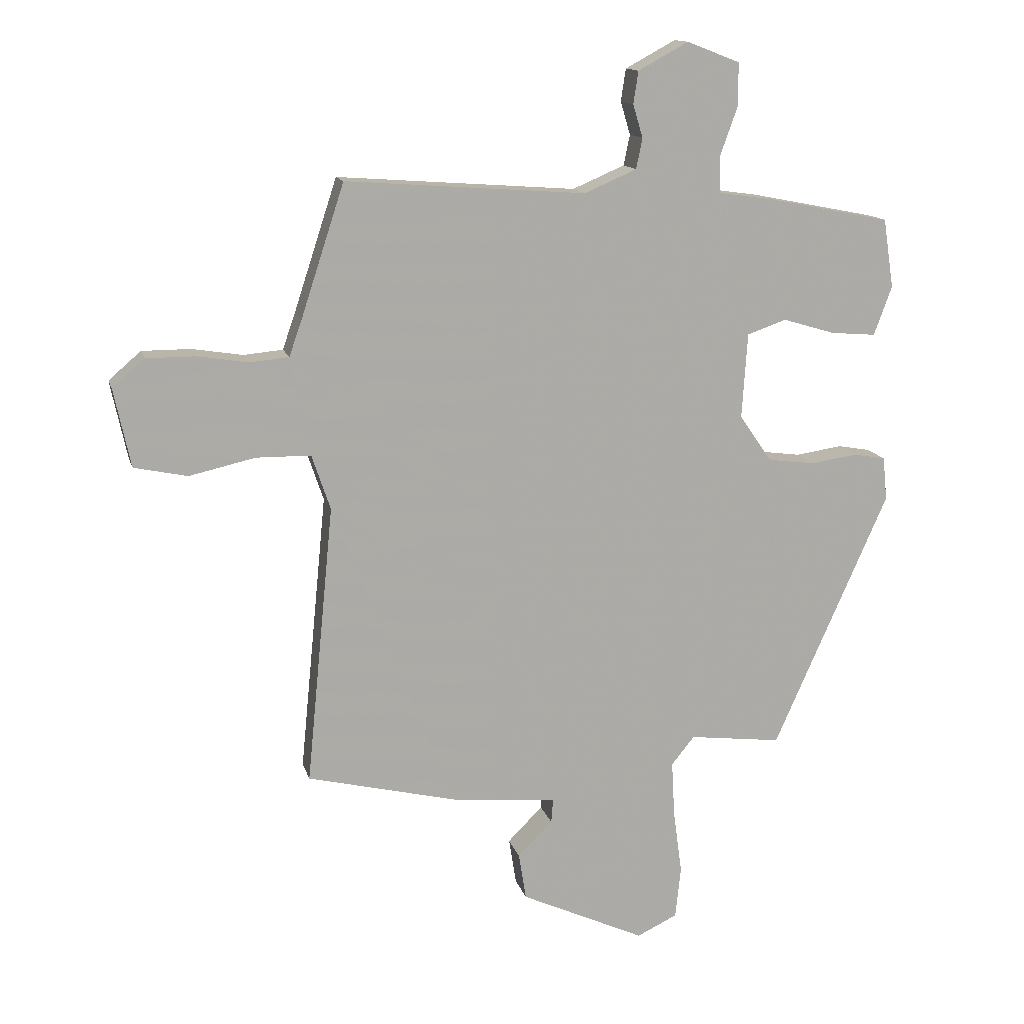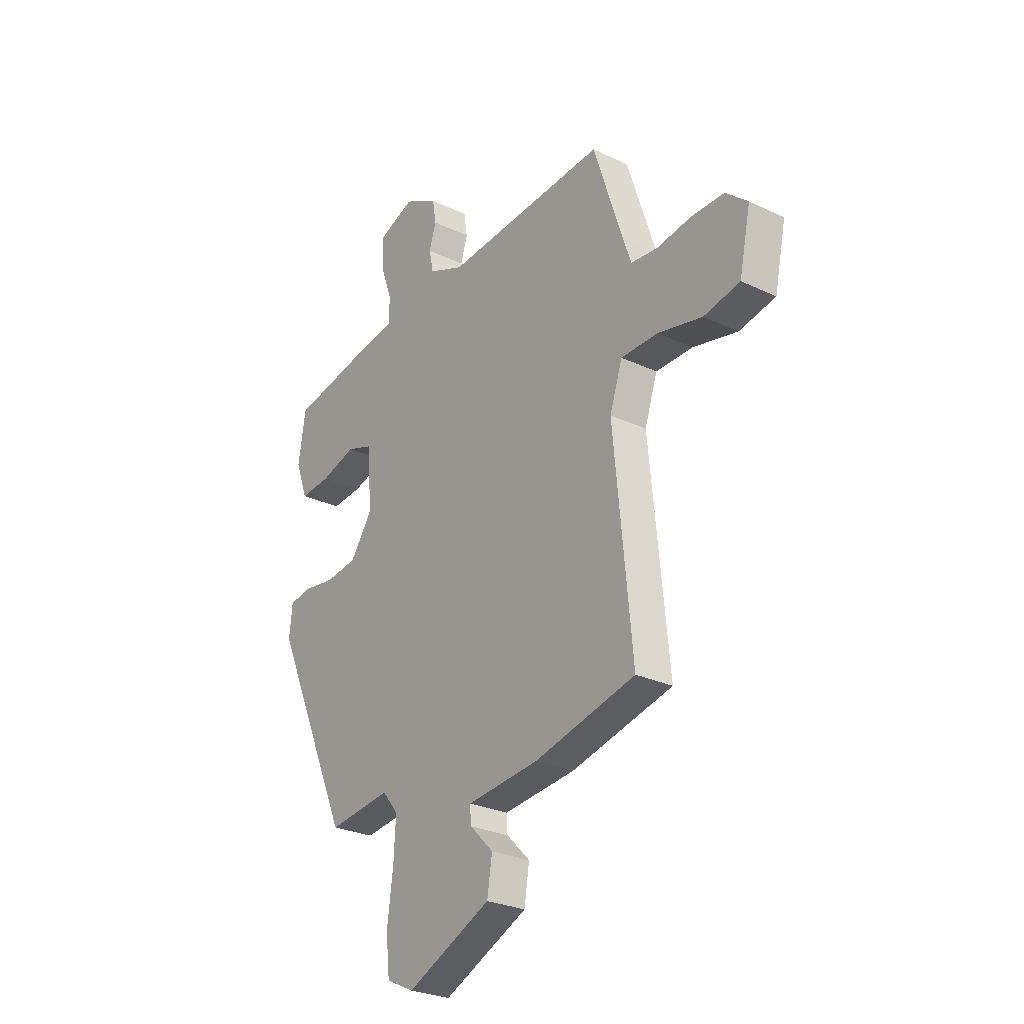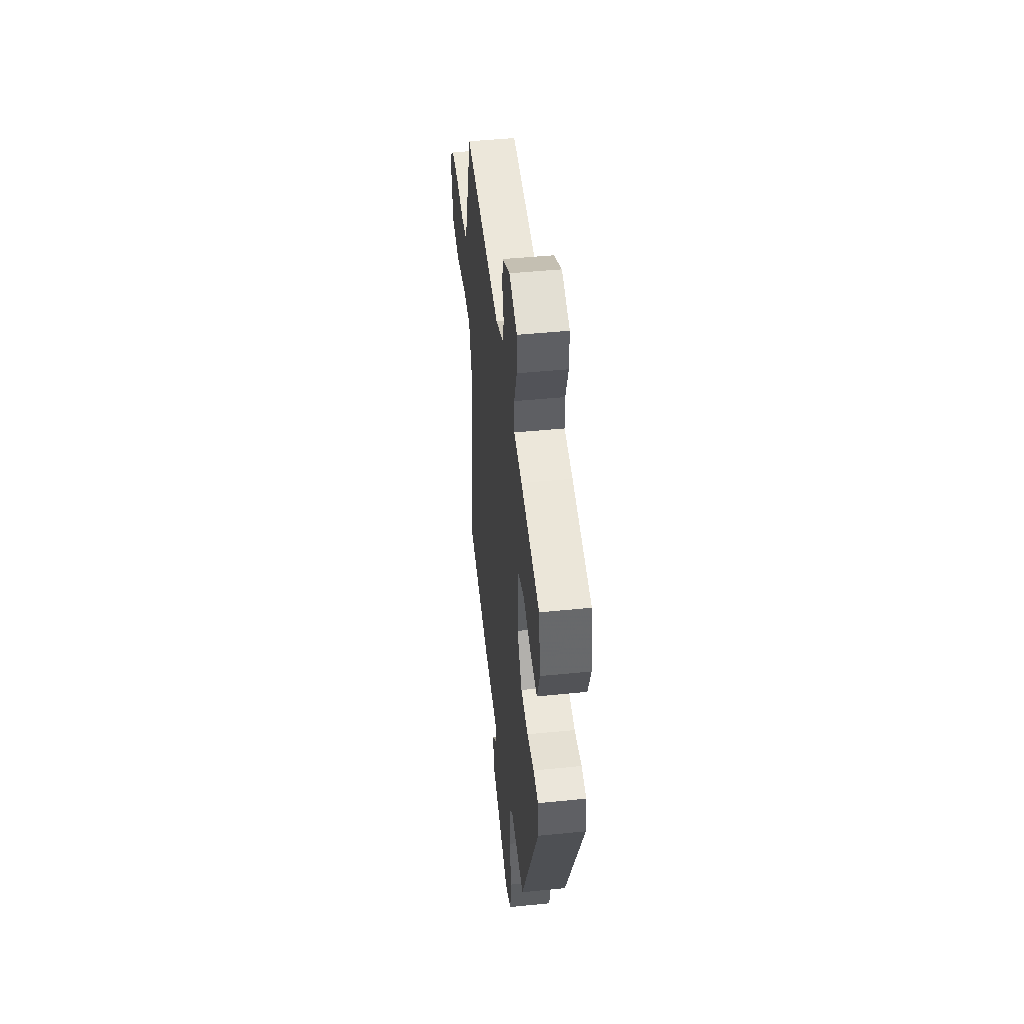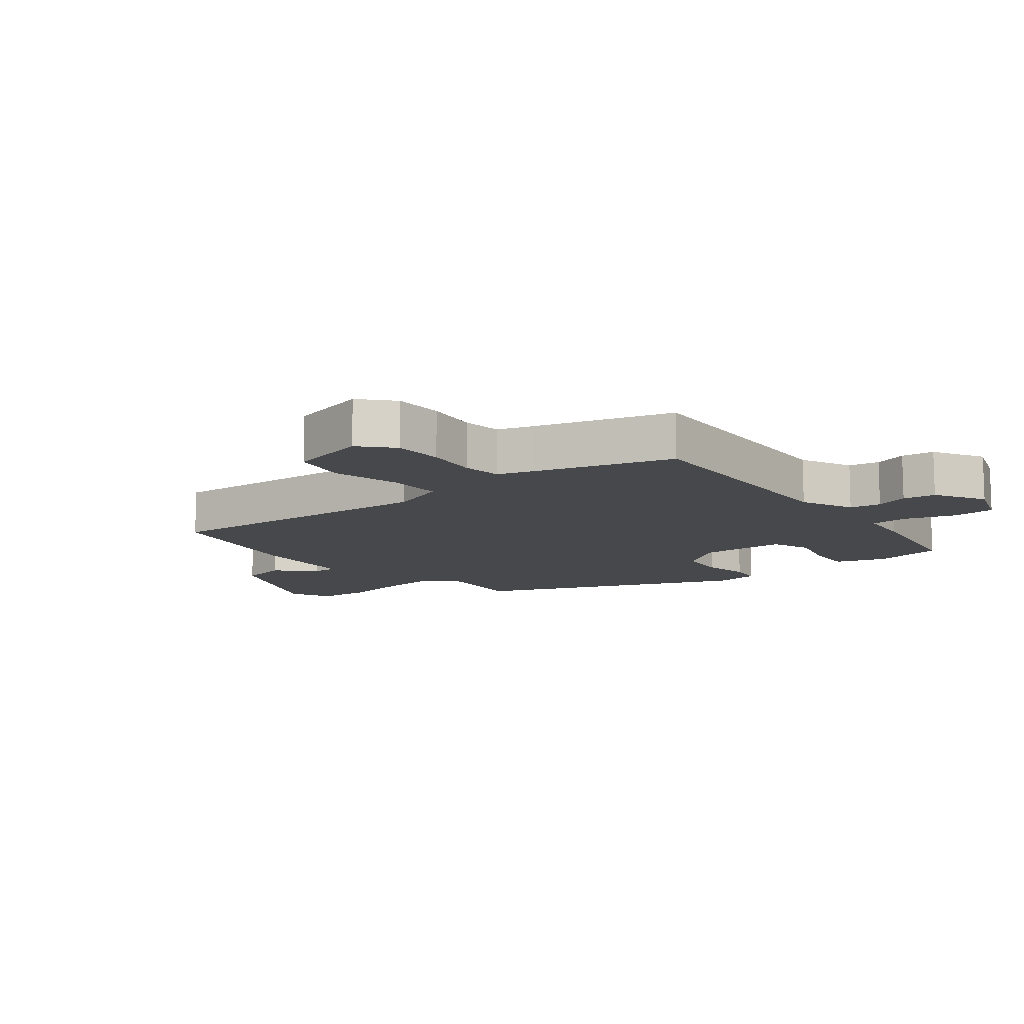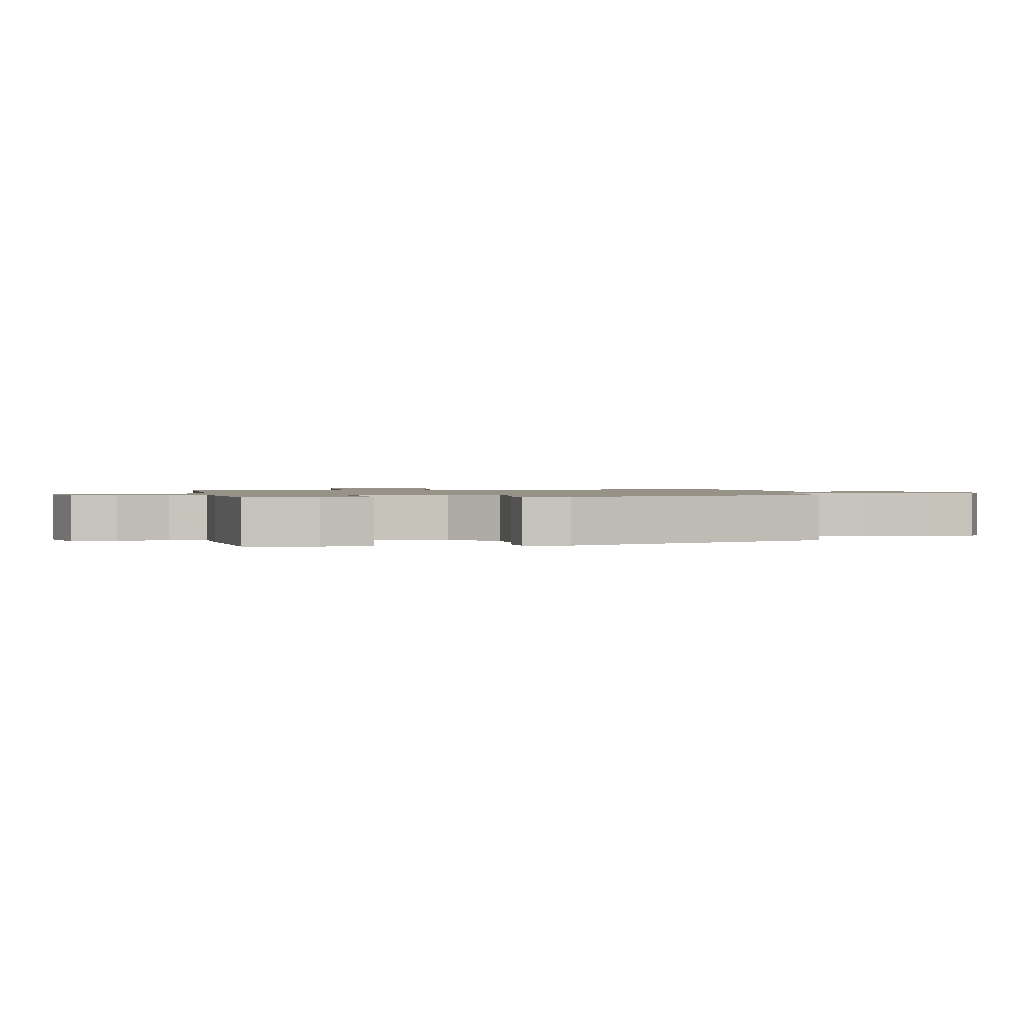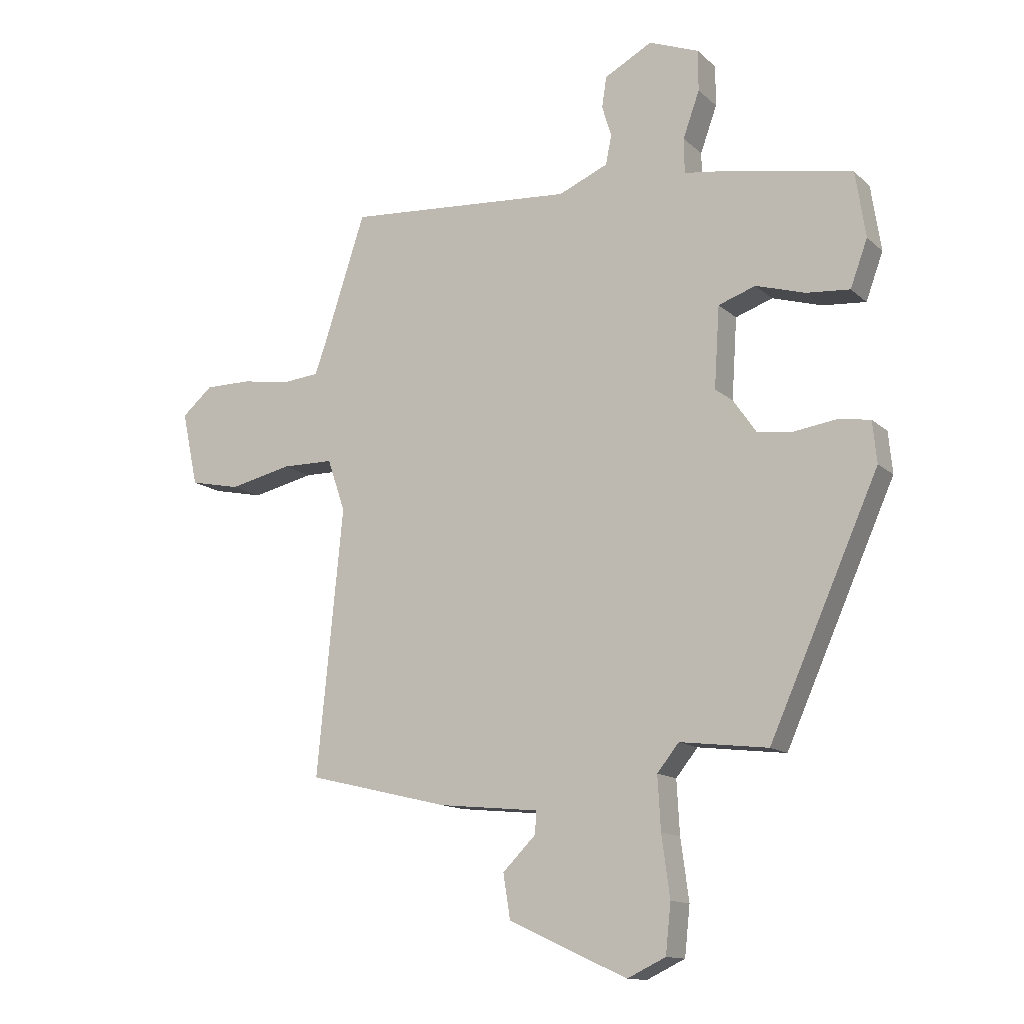
<metadata>
{"format":"obj","ext":"obj","renderer":"f3d","projection":"perspective","resolution":1024,"background":"white","views":[{"elev":13.6,"azim":-13.8,"up":"+Z"},{"elev":-27.2,"azim":-126.2,"up":"+Z"},{"elev":46.6,"azim":83.5,"up":"+Z"},{"elev":-11.5,"azim":-49.9,"up":"+Y"},{"elev":1.2,"azim":82.9,"up":"+Y"},{"elev":-13.2,"azim":28.4,"up":"+Z"}]}
</metadata>
<code>
v -0.497 0.07 -0.47
v -0.453 0.07 -0.02
v -0.483 0.07 0.069
v -0.571 0.07 0.07
v -0.677 0.07 0.046
v -0.763 0.07 0.064
v -0.79 0.07 0.19
v -0.738 0.07 0.235
v -0.659 0.07 0.235
v -0.577 0.07 0.222
v -0.514 0.07 0.228
v -0.494 0.07 0.285
v -0.424 0.07 0.499
v -0.037 0.07 0.471
v 0.047 0.07 0.507
v 0.057 0.07 0.556
v 0.041 0.07 0.609
v 0.049 0.07 0.661
v 0.13 0.07 0.705
v 0.215 0.07 0.672
v 0.215 0.07 0.603
v 0.187 0.07 0.525
v 0.188 0.07 0.466
v 0.274 0.07 0.454
v 0.474 0.07 0.415
v 0.491 0.07 0.304
v 0.462 0.07 0.225
v 0.389 0.07 0.231
v 0.305 0.07 0.256
v 0.242 0.07 0.234
v 0.233 0.07 0.097
v 0.285 0.07 0.022
v 0.361 0.07 0.012
v 0.436 0.07 0.023
v 0.488 0.07 0.014
v 0.495 0.07 -0.056
v 0.31 0.07 -0.471
v 0.161 0.07 -0.453
v 0.124 0.07 -0.499
v 0.129 0.07 -0.589
v 0.143 0.07 -0.692
v 0.134 0.07 -0.775
v 0.069 0.07 -0.806
v -0.132 0.07 -0.714
v -0.144 0.07 -0.639
v -0.088 0.07 -0.583
v -0.085 0.07 -0.545
v -0.256 0.07 -0.528
v -0.497 0 -0.47
v -0.453 0 -0.02
v -0.483 0 0.069
v -0.571 0 0.07
v -0.677 0 0.046
v -0.763 0 0.064
v -0.79 0 0.19
v -0.738 0 0.235
v -0.659 0 0.235
v -0.577 0 0.222
v -0.514 0 0.228
v -0.494 0 0.285
v -0.424 0 0.499
v -0.037 0 0.471
v 0.047 0 0.507
v 0.057 0 0.556
v 0.041 0 0.609
v 0.049 0 0.661
v 0.13 0 0.705
v 0.215 0 0.672
v 0.215 0 0.603
v 0.187 0 0.525
v 0.188 0 0.466
v 0.274 0 0.454
v 0.474 0 0.415
v 0.491 0 0.304
v 0.462 0 0.225
v 0.389 0 0.231
v 0.305 0 0.256
v 0.242 0 0.234
v 0.233 0 0.097
v 0.285 0 0.022
v 0.361 0 0.012
v 0.436 0 0.023
v 0.488 0 0.014
v 0.495 0 -0.056
v 0.31 0 -0.471
v 0.161 0 -0.453
v 0.124 0 -0.499
v 0.129 0 -0.589
v 0.143 0 -0.692
v 0.134 0 -0.775
v 0.069 0 -0.806
v -0.132 0 -0.714
v -0.144 0 -0.639
v -0.088 0 -0.583
v -0.085 0 -0.545
v -0.256 0 -0.528
f 47 48 1 2
f 43 44 45 46
f 43 46 47
f 40 41 42 43
f 39 40 43 47
f 38 39 47 2
f 33 34 35 36
f 32 33 36 37
f 31 32 37 38
f 26 27 28 29
f 24 25 26 29
f 23 24 29 30
f 19 20 21 22
f 19 22 23
f 16 17 18 19
f 15 16 19 23
f 14 15 23 30
f 12 13 14 30
f 7 8 9 10
f 7 10 11
f 4 5 6 7
f 3 4 7 11
f 12 30 31 38
f 11 12 38
f 2 3 11 38
f 50 49 96 95
f 94 93 92 91
f 95 94 91
f 91 90 89 88
f 95 91 88 87
f 50 95 87 86
f 84 83 82 81
f 85 84 81 80
f 86 85 80 79
f 77 76 75 74
f 77 74 73 72
f 78 77 72 71
f 70 69 68 67
f 71 70 67
f 67 66 65 64
f 71 67 64 63
f 78 71 63 62
f 78 62 61 60
f 58 57 56 55
f 59 58 55
f 55 54 53 52
f 59 55 52 51
f 86 79 78 60
f 86 60 59
f 86 59 51 50
f 1 49 50 2
f 2 50 51 3
f 3 51 52 4
f 4 52 53 5
f 5 53 54 6
f 6 54 55 7
f 7 55 56 8
f 8 56 57 9
f 9 57 58 10
f 10 58 59 11
f 11 59 60 12
f 12 60 61 13
f 13 61 62 14
f 14 62 63 15
f 15 63 64 16
f 16 64 65 17
f 17 65 66 18
f 18 66 67 19
f 19 67 68 20
f 20 68 69 21
f 21 69 70 22
f 22 70 71 23
f 23 71 72 24
f 24 72 73 25
f 25 73 74 26
f 26 74 75 27
f 27 75 76 28
f 28 76 77 29
f 29 77 78 30
f 30 78 79 31
f 31 79 80 32
f 32 80 81 33
f 33 81 82 34
f 34 82 83 35
f 35 83 84 36
f 36 84 85 37
f 37 85 86 38
f 38 86 87 39
f 39 87 88 40
f 40 88 89 41
f 41 89 90 42
f 42 90 91 43
f 43 91 92 44
f 44 92 93 45
f 45 93 94 46
f 46 94 95 47
f 47 95 96 48
f 48 96 49 1

</code>
